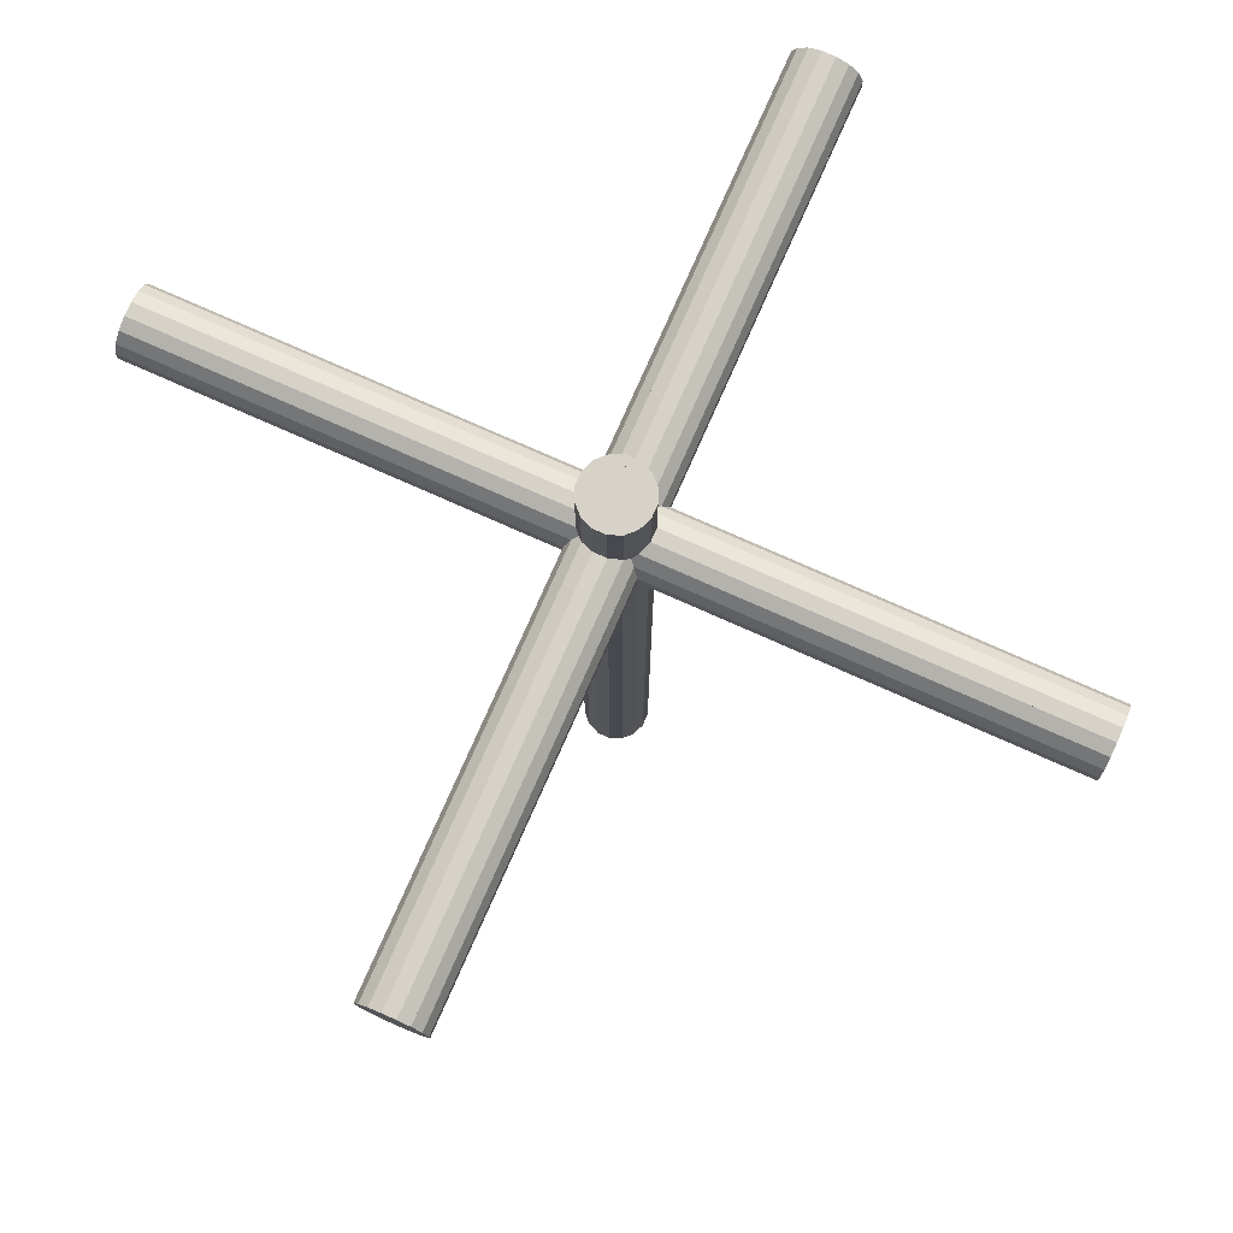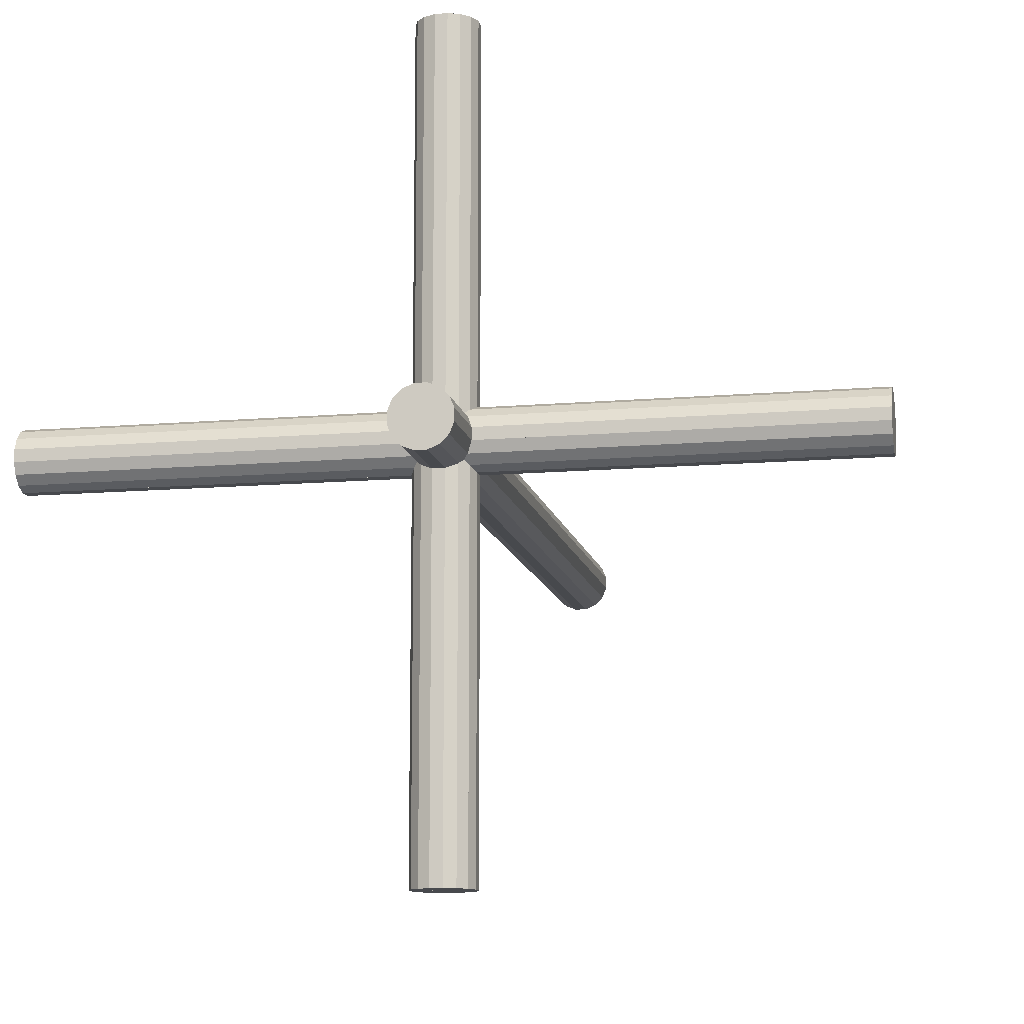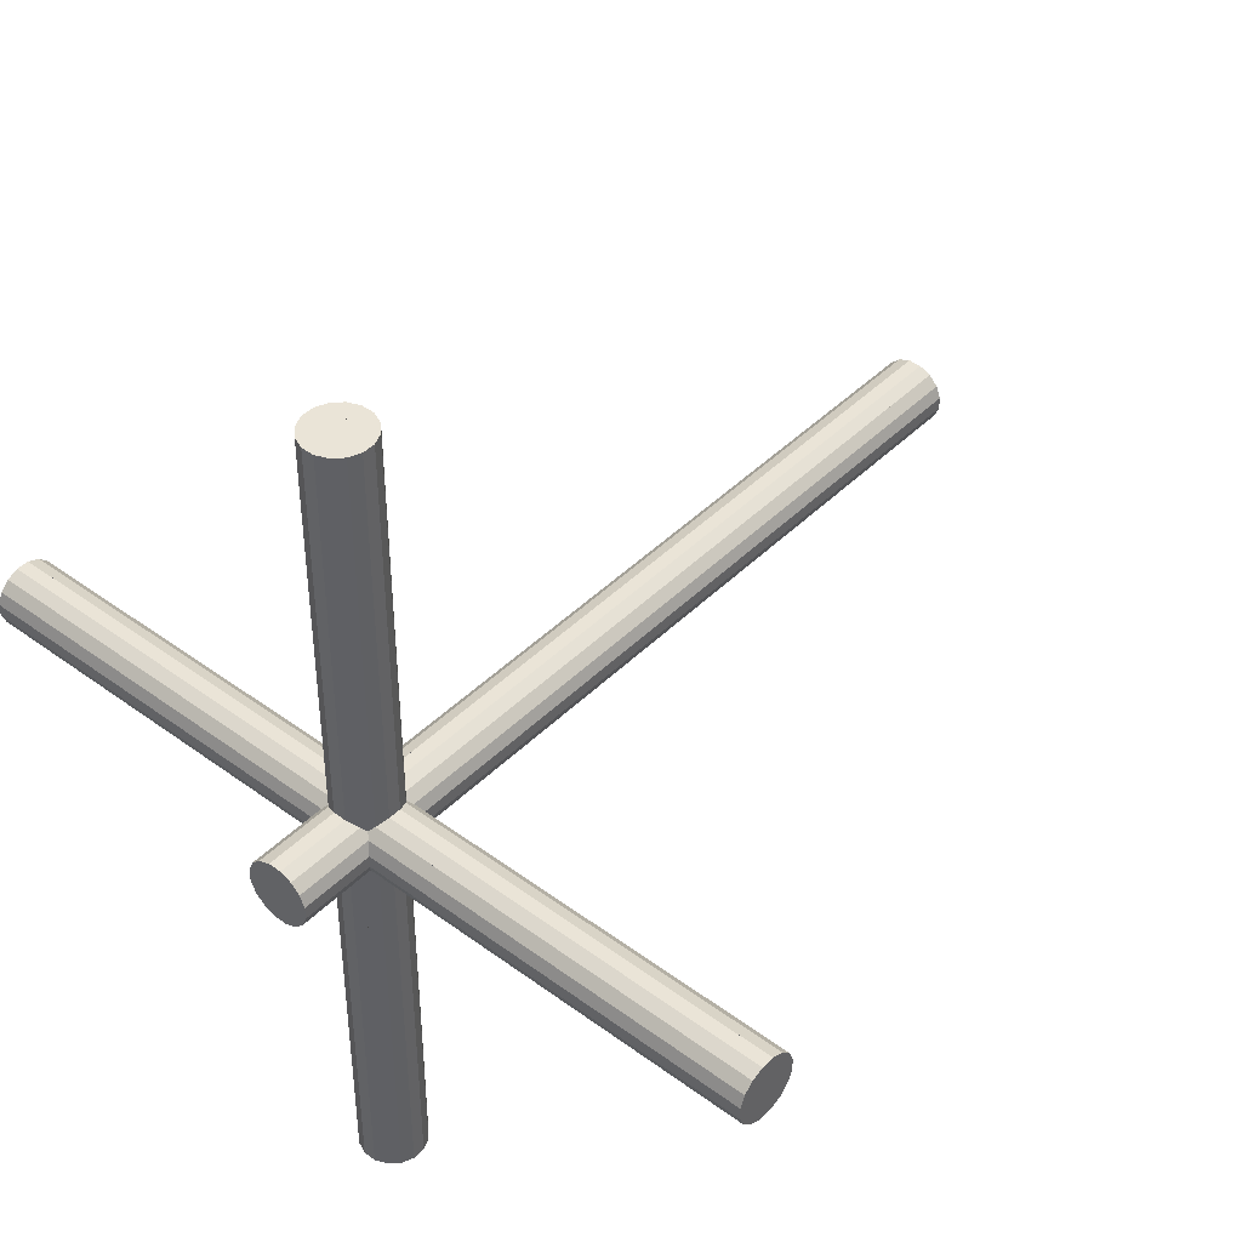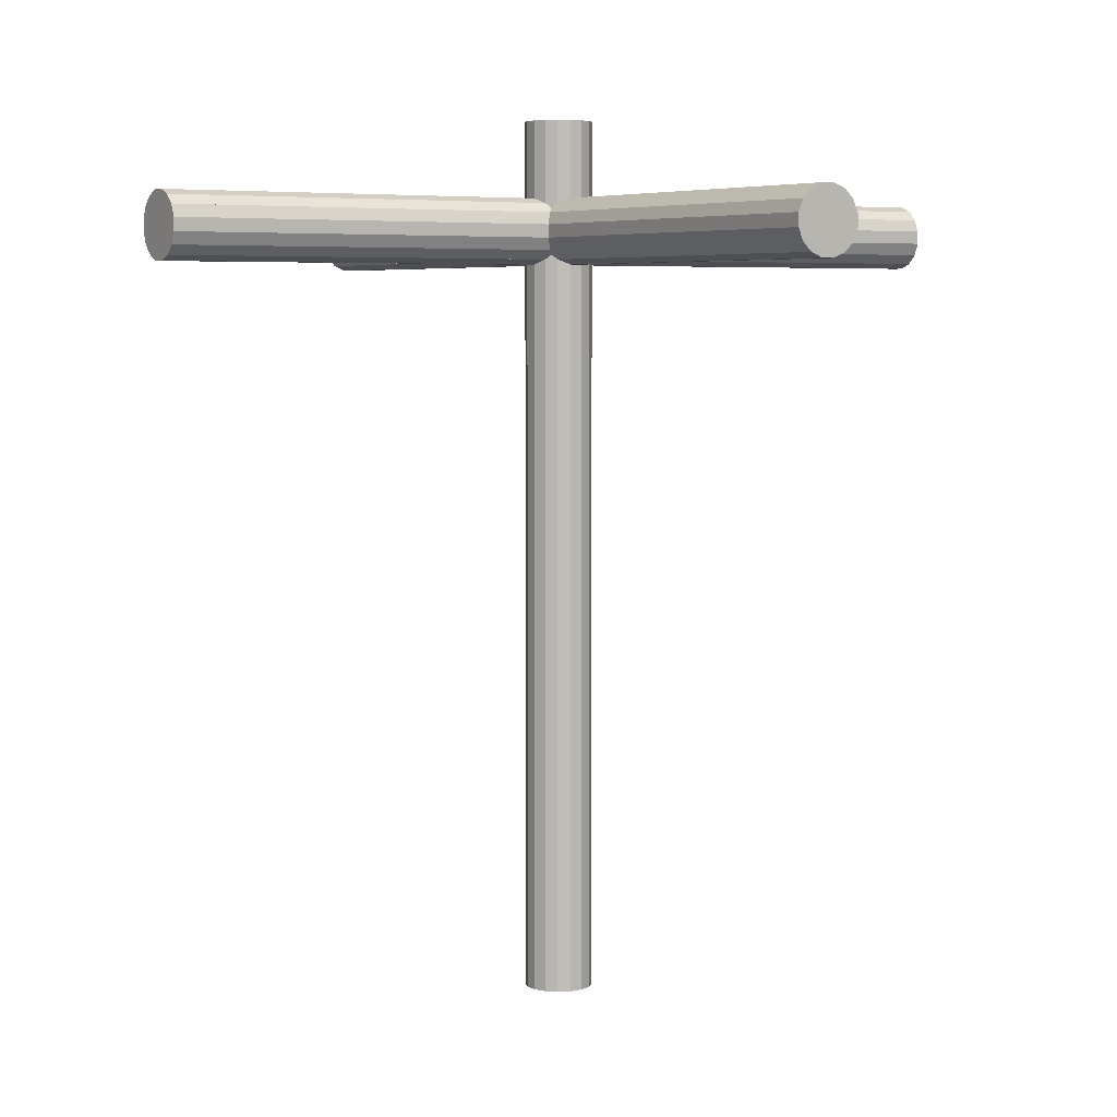
<metadata>
{"format":"obj","ext":"obj","renderer":"f3d","projection":"perspective","resolution":1024,"background":"white","views":[{"elev":77.4,"azim":-156.1,"up":"+Y"},{"elev":-12.2,"azim":-168.6,"up":"+Z"},{"elev":43.7,"azim":-139.0,"up":"+Z"},{"elev":4.8,"azim":147.3,"up":"+Y"}]}
</metadata>
<code>
o west
v 0 0.9068 0.02124
v 0 0.8962 0.03179
v 0 0.8538 -0.03179
v 0 0.8432 -0.02124
v -0.5 0.8538 -0.03179
v -0.5 0.8432 -0.02124
v -0.5 0.9068 0.02124
v -0.5 0.8962 0.03179
v 0 0.8962 0.03179
v 0 0.8825 0.0375
v 0 0.8675 -0.0375
v 0 0.8538 -0.03179
v -0.5 0.8675 -0.0375
v -0.5 0.8538 -0.03179
v -0.5 0.8962 0.03179
v -0.5 0.8825 0.0375
v 0 0.8825 0.0375
v 0 0.8675 0.0375
v 0 0.8825 -0.0375
v 0 0.8675 -0.0375
v -0.5 0.8825 -0.0375
v -0.5 0.8675 -0.0375
v -0.5 0.8825 0.0375
v -0.5 0.8675 0.0375
v 0 0.8675 0.0375
v 0 0.8538 0.03179
v 0 0.8962 -0.03179
v 0 0.8825 -0.0375
v -0.5 0.8962 -0.03179
v -0.5 0.8825 -0.0375
v -0.5 0.8675 0.0375
v -0.5 0.8538 0.03179
v 0 0.8538 0.03179
v 0 0.8432 0.02124
v 0 0.9068 -0.02124
v 0 0.8962 -0.03179
v -0.5 0.9068 -0.02124
v -0.5 0.8962 -0.03179
v -0.5 0.8538 0.03179
v -0.5 0.8432 0.02124
v 0 0.9125 -0.007459
v 0 0.8432 0.02124
v 0 0.9068 -0.02124
v 0 0.8375 0.007459
v -0.5 0.9068 -0.02124
v -0.5 0.8375 0.007459
v -0.5 0.9125 -0.007459
v -0.5 0.8432 0.02124
v 0 0.9125 0.007459
v 0 0.8375 0.007459
v 0 0.9125 -0.007459
v 0 0.8375 -0.007459
v -0.5 0.9125 -0.007459
v -0.5 0.8375 -0.007459
v -0.5 0.9125 0.007459
v -0.5 0.8375 0.007459
v 0 0.9068 0.02124
v 0 0.8375 -0.007459
v 0 0.9125 0.007459
v 0 0.8432 -0.02124
v -0.5 0.9125 0.007459
v -0.5 0.8432 -0.02124
v -0.5 0.9068 0.02124
v -0.5 0.8375 -0.007459
f 63 57 59 61
f 2 4 3 1
f 38 40 39 37
f 50 52 51 49
f 52 54 53 51
f 18 20 19 17
f 42 44 43 41
f 46 48 47 45
f 62 64 63 61
f 15 9 11 13
f 36 38 37 35
f 6 8 7 5
f 60 62 61 59
f 64 58 57 63
f 14 16 15 13
f 38 36 34 40
f 44 46 45 43
f 40 34 33 39
f 16 10 9 15
f 20 22 21 19
f 32 26 25 31
f 6 4 2 8
f 8 2 1 7
f 46 44 42 48
f 30 32 31 29
f 22 20 18 24
f 26 28 27 25
f 31 25 27 29
f 28 30 29 27
f 12 14 13 11
f 34 36 35 33
f 58 60 59 57
f 39 33 35 37
f 24 18 17 23
f 7 1 3 5
f 14 12 10 16
f 23 17 19 21
f 47 41 43 45
f 4 6 5 3
f 56 50 49 55
f 30 28 26 32
f 54 56 55 53
f 55 49 51 53
f 22 24 23 21
f 48 42 41 47
f 10 12 11 9
f 54 52 50 56
f 62 60 58 64
o north
v 0.03179 0.8538 -0
v 0.02124 0.8432 -0
v 0.03179 0.8538 -0.5
v 0.02124 0.8432 -0.5
v -0.02124 0.9068 -0.5
v -0.03179 0.8962 -0.5
v -0.02124 0.9068 0
v -0.03179 0.8962 0
v 0.0375 0.8675 -0
v 0.03179 0.8538 -0
v 0.0375 0.8675 -0.5
v 0.03179 0.8538 -0.5
v -0.03179 0.8962 -0.5
v -0.0375 0.8825 -0.5
v -0.03179 0.8962 0
v -0.0375 0.8825 0
v 0.0375 0.8825 0
v 0.0375 0.8675 -0
v 0.0375 0.8825 -0.5
v 0.0375 0.8675 -0.5
v -0.0375 0.8825 -0.5
v -0.0375 0.8675 -0.5
v -0.0375 0.8825 0
v -0.0375 0.8675 -0
v 0.03179 0.8962 0
v 0.0375 0.8825 0
v 0.03179 0.8962 -0.5
v 0.0375 0.8825 -0.5
v -0.0375 0.8675 -0.5
v -0.03179 0.8538 -0.5
v -0.0375 0.8675 -0
v -0.03179 0.8538 -0
v 0.02124 0.9068 0
v 0.03179 0.8962 0
v 0.02124 0.9068 -0.5
v 0.03179 0.8962 -0.5
v -0.03179 0.8538 -0.5
v -0.02124 0.8432 -0.5
v -0.03179 0.8538 -0
v -0.02124 0.8432 -0
v 0.02124 0.9068 0
v -0.007459 0.8375 -0
v 0.02124 0.9068 -0.5
v -0.007459 0.8375 -0.5
v 0.007459 0.9125 -0.5
v -0.02124 0.8432 -0.5
v 0.007459 0.9125 0
v -0.02124 0.8432 -0
v 0.007459 0.9125 0
v 0.007459 0.8375 -0
v 0.007459 0.9125 -0.5
v 0.007459 0.8375 -0.5
v -0.007459 0.9125 -0.5
v -0.007459 0.8375 -0.5
v -0.007459 0.9125 0
v -0.007459 0.8375 -0
v -0.007459 0.9125 0
v 0.02124 0.8432 -0
v -0.007459 0.9125 -0.5
v 0.02124 0.8432 -0.5
v -0.02124 0.9068 -0.5
v 0.007459 0.8375 -0.5
v -0.02124 0.9068 0
v 0.007459 0.8375 -0
f 110 108 106 112
f 104 98 97 103
f 80 74 73 79
f 112 106 105 111
f 76 78 77 75
f 110 112 111 109
f 126 128 127 125
f 114 116 115 113
f 100 102 101 99
f 96 90 89 95
f 68 70 69 67
f 103 97 99 101
f 78 80 79 77
f 118 120 119 117
f 82 84 83 81
f 120 114 113 119
f 70 68 66 72
f 74 76 75 73
f 66 68 67 65
f 88 82 81 87
f 94 96 95 93
f 116 118 117 115
f 90 92 91 89
f 118 116 114 120
f 78 76 74 80
f 102 100 98 104
f 86 88 87 85
f 92 94 93 91
f 108 110 109 107
f 126 124 122 128
f 122 124 123 121
f 72 66 65 71
f 87 81 83 85
f 70 72 71 69
f 94 92 90 96
f 71 65 67 69
f 79 73 75 77
f 98 100 99 97
f 102 104 103 101
f 84 86 85 83
f 106 108 107 105
f 128 122 121 127
f 119 113 115 117
f 86 84 82 88
f 124 126 125 123
f 111 105 107 109
f 127 121 123 125
f 95 89 91 93
o east
v 0.5 0.8538 0.03179
v 0.5 0.8432 0.02124
v 0.5 0.9068 -0.02124
v 0.5 0.8962 -0.03179
v 0 0.9068 -0.02124
v 0 0.8962 -0.03179
v 0 0.8538 0.03179
v 0 0.8432 0.02124
v 0.5 0.8675 0.0375
v 0.5 0.8538 0.03179
v 0.5 0.8962 -0.03179
v 0.5 0.8825 -0.0375
v 0 0.8962 -0.03179
v 0 0.8825 -0.0375
v 0 0.8675 0.0375
v 0 0.8538 0.03179
v 0.5 0.8825 0.0375
v 0.5 0.8675 0.0375
v 0.5 0.8825 -0.0375
v 0.5 0.8675 -0.0375
v 0 0.8825 -0.0375
v 0 0.8675 -0.0375
v 0 0.8825 0.0375
v 0 0.8675 0.0375
v 0.5 0.8962 0.03179
v 0.5 0.8825 0.0375
v 0.5 0.8675 -0.0375
v 0.5 0.8538 -0.03179
v 0 0.8675 -0.0375
v 0 0.8538 -0.03179
v 0 0.8962 0.03179
v 0 0.8825 0.0375
v 0.5 0.9068 0.02124
v 0.5 0.8962 0.03179
v 0.5 0.8538 -0.03179
v 0.5 0.8432 -0.02124
v 0 0.8538 -0.03179
v 0 0.8432 -0.02124
v 0 0.9068 0.02124
v 0 0.8962 0.03179
v 0.5 0.9068 0.02124
v 0.5 0.8375 -0.007459
v 0.5 0.9125 0.007459
v 0.5 0.8432 -0.02124
v 0 0.9125 0.007459
v 0 0.8432 -0.02124
v 0 0.9068 0.02124
v 0 0.8375 -0.007459
v 0.5 0.9125 0.007459
v 0.5 0.8375 0.007459
v 0.5 0.9125 -0.007459
v 0.5 0.8375 -0.007459
v 0 0.9125 -0.007459
v 0 0.8375 -0.007459
v 0 0.9125 0.007459
v 0 0.8375 0.007459
v 0.5 0.9125 -0.007459
v 0.5 0.8432 0.02124
v 0.5 0.9068 -0.02124
v 0.5 0.8375 0.007459
v 0 0.9068 -0.02124
v 0 0.8375 0.007459
v 0 0.9125 -0.007459
v 0 0.8432 0.02124
f 184 178 177 183
f 186 188 187 185
f 170 172 171 169
f 150 152 151 149
f 167 161 163 165
f 174 176 175 173
f 150 148 146 152
f 182 184 183 181
f 130 132 131 129
f 134 132 130 136
f 152 146 145 151
f 142 144 143 141
f 172 174 173 171
f 191 185 187 189
f 166 168 167 165
f 138 140 139 137
f 174 172 170 176
f 156 158 157 155
f 183 177 179 181
f 178 180 179 177
f 158 160 159 157
f 151 145 147 149
f 176 170 169 175
f 188 190 189 187
f 136 130 129 135
f 190 188 186 192
f 168 162 161 167
f 166 164 162 168
f 143 137 139 141
f 134 136 135 133
f 164 166 165 163
f 132 134 133 131
f 135 129 131 133
f 180 182 181 179
f 154 156 155 153
f 148 150 149 147
f 160 154 153 159
f 175 169 171 173
f 142 140 138 144
f 146 148 147 145
f 182 180 178 184
f 159 153 155 157
f 158 156 154 160
f 192 186 185 191
f 162 164 163 161
f 140 142 141 139
f 144 138 137 143
f 190 192 191 189
o up
v -0.02124 0.875 0.03179
v 0.02124 1 -0.03179
v -0.03179 0.875 0.02124
v -0.007459 1 0.0375
v -0.007459 0.875 0.0375
v 0.02124 0.875 -0.03179
v 0.007459 1 -0.0375
v -0.02124 1 0.03179
v 0.007459 0.875 0.0375
v 0.007459 0.875 -0.0375
v -0.007459 1 -0.0375
v 0.02124 1 0.03179
v 0.02124 0.875 0.03179
v -0.007459 0.875 -0.0375
v -0.02124 1 -0.03179
v 0.007459 1 0.0375
v 0.03179 1 0.02124
v 0.03179 0.875 0.02124
v -0.02124 0.875 -0.03179
v -0.03179 1 -0.02124
v -0.03179 0.875 -0.02124
v 0.0375 1 0.007459
v 0.0375 0.875 0.007459
v -0.0375 1 -0.007459
v -0.0375 0.875 -0.007459
v -0.0375 0.875 0.007459
v 0.0375 1 -0.007459
v 0.0375 0.875 -0.007459
v 0.03179 1 -0.02124
v 0.03179 0.875 -0.02124
v -0.0375 1 0.007459
v -0.03179 1 0.02124
f 193 222 221 200
f 206 211 207 203
f 205 210 209 204
f 211 206 205 201
f 213 217 216 212
f 205 206 203 204
f 195 220 219 224
f 224 219 221 223
f 196 208 199 203
f 213 211 210 205
f 204 209 207 212
f 206 197 196 203
f 218 215 214 223
f 215 220 219 214
f 197 201 208 196
f 224 200 221 194
f 220 222 221 219
f 222 218 223 221
f 217 210 209 216
f 223 214 219 216
f 206 202 201 197
f 193 197 196 200
f 198 222 193 195
f 220 217 216 219
f 201 202 199 208
f 202 198 197 193
f 217 220 215 218
f 218 222 220 195
f 202 193 200 199
f 218 195 224 223
f 210 211 207 209
f 195 193 200 224
f 216 209 214 212
f 211 213 212 207
f 197 198 194 196
f 213 215 210 217
f 201 205 204 208
f 200 196 194 199
f 208 204 203 207
f 198 195 224 194
f 213 205 204 212
f 211 201 208 207
f 217 218 223 216
f 198 202 199 194
f 202 206 203 199
f 215 213 212 214
f 222 198 194 221
f 210 215 214 209
o none
v -0.02124 0.875 0.03179
v -0.02124 0.8359 0.03179
v 0.03179 0.875 -0.02124
v 0.02124 0.875 -0.03179
v -0.03179 0.8359 0.02124
v 0.02124 0.8359 -0.03179
v 0.007459 0.875 -0.0375
v 0.007459 0.8359 -0.0375
v 0.007459 0.875 0.0375
v -0.007459 0.875 -0.0375
v -0.007459 0.8359 -0.0375
v -0.007459 0.875 0.0375
v -0.007459 0.8359 0.0375
v 0.02124 0.875 0.03179
v 0.02124 0.8359 0.03179
v -0.02124 0.875 -0.03179
v 0.007459 0.8359 0.0375
v 0.03179 0.875 0.02124
v -0.02124 0.8359 -0.03179
v -0.03179 0.8359 -0.02124
v 0.03179 0.8359 0.02124
v 0.0375 0.875 0.007459
v 0.0375 0.8359 0.007459
v -0.03179 0.875 -0.02124
v -0.0375 0.8359 -0.007459
v 0.0375 0.8359 -0.007459
v -0.0375 0.875 -0.007459
v -0.0375 0.875 0.007459
v -0.0375 0.8359 0.007459
v 0.0375 0.875 -0.007459
v 0.03179 0.8359 -0.02124
v -0.03179 0.875 0.02124
f 230 229 256 228
f 244 239 238 248
f 235 243 240 234
f 256 254 227 252
f 249 245 242 251
f 243 241 233 240
f 247 244 248 246
f 237 241 233 236
f 236 233 231 234
f 249 250 247 253
f 247 250 254 246
f 252 246 254 251
f 253 255 250 229
f 253 247 246 252
f 251 242 246 248
f 244 243 245 239
f 250 249 251 254
f 243 235 239 241
f 243 244 248 240
f 239 245 242 238
f 232 235 234 231
f 241 232 231 233
f 253 229 256 252
f 249 253 252 251
f 226 255 227 225
f 230 255 226 229
f 235 237 236 234
f 237 230 228 236
f 229 226 225 256
f 235 232 241 237
f 256 225 227 228
f 241 239 238 233
f 225 236 228 231
f 229 250 254 256
f 239 235 234 238
f 244 249 251 248
f 245 243 240 242
f 250 255 227 254
f 230 232 231 228
f 238 242 240 248
f 244 247 245 249
f 233 238 234 240
f 245 247 246 242
f 232 230 237 226
f 226 237 236 225
f 232 226 225 231
f 255 230 228 227
f 255 253 252 227
o south
v 0.03179 0.8962 0.5
v 0.02124 0.9068 0
v 0.03179 0.8962 0
v -0.02124 0.8432 -0
v -0.03179 0.8538 0.5
v -0.0375 0.8675 -0
v -0.03179 0.8538 -0
v 0.0375 0.8825 0.5
v 0.0375 0.8675 0.5
v 0.0375 0.8825 0
v 0.0375 0.8675 -0
v -0.0375 0.8825 0.5
v -0.0375 0.8675 0.5
v 0.03179 0.8538 0.5
v 0.03179 0.8538 -0
v -0.0375 0.8825 0
v -0.03179 0.8962 0
v -0.03179 0.8962 0.5
v 0.02124 0.8432 0.5
v 0.02124 0.8432 -0
v -0.02124 0.9068 0
v -0.02124 0.9068 0.5
v 0.007459 0.8375 0.5
v 0.007459 0.8375 -0
v -0.007459 0.9125 0
v -0.007459 0.8375 -0
v -0.007459 0.9125 0.5
v -0.007459 0.8375 0.5
v 0.02124 0.9068 0.5
v 0.007459 0.9125 0
v 0.007459 0.9125 0.5
v -0.02124 0.8432 0.5
f 273 274 278 277
f 287 285 258 286
f 280 279 278 277
f 266 263 262 259
f 275 276 281 283
f 260 282 284 288
f 262 269 268 272
f 260 259 257 288
f 260 288 287 286
f 282 284 283 281
f 288 284 285 287
f 283 287 286 281
f 282 280 279 284
f 280 282 281 286
f 279 275 283 278
f 267 262 272 266
f 262 267 265 269
f 272 268 274 273
f 278 283 281 277
f 269 257 259 262
f 263 261 269 262
f 261 264 257 269
f 269 265 264 268
f 260 288 261 263
f 275 276 271 270
f 272 271 270 268
f 263 266 264 261
f 284 279 287 283
f 276 280 277 281
f 284 282 258 285
f 270 271 267 265
f 273 276 275 274
f 274 265 267 273
f 268 264 266 272
f 271 272 273 267
f 282 260 286 258
f 274 275 270 278
f 257 259 258 285
f 265 267 266 264
f 276 273 277 271
f 288 257 285 261
f 264 266 259 257
f 261 285 258 263
f 278 270 271 277
f 280 276 275 279
f 259 260 263 258
f 268 270 265 274
f 279 280 286 287
o down
v -0.02124 0.8378 0.03179
v -0.02124 0 0.03179
v 0.03179 0.8378 -0.02124
v 0.03179 0 -0.02124
v 0.02124 0.8378 -0.03179
v 0.02124 0 -0.03179
v -0.03179 0.8378 0.02124
v -0.03179 0 0.02124
v -0.007459 0.8378 0.0375
v -0.007459 0 0.0375
v 0.02124 0.8378 -0.03179
v 0.02124 0 -0.03179
v 0.007459 0.8378 -0.0375
v 0.007459 0 -0.0375
v -0.02124 0.8378 0.03179
v -0.02124 0 0.03179
v 0.007459 0.8378 0.0375
v 0.007459 0 0.0375
v 0.007459 0.8378 -0.0375
v 0.007459 0 -0.0375
v -0.007459 0.8378 -0.0375
v -0.007459 0 -0.0375
v -0.007459 0.8378 0.0375
v -0.007459 0 0.0375
v 0.02124 0.8378 0.03179
v 0.02124 0 0.03179
v -0.007459 0.8378 -0.0375
v -0.007459 0 -0.0375
v -0.02124 0.8378 -0.03179
v -0.02124 0 -0.03179
v 0.007459 0.8378 0.0375
v 0.007459 0 0.0375
v 0.03179 0.8378 0.02124
v 0.03179 0 0.02124
v -0.02124 0.8378 -0.03179
v -0.02124 0 -0.03179
v -0.03179 0.8378 -0.02124
v -0.03179 0 -0.02124
v 0.02124 0.8378 0.03179
v 0.02124 0 0.03179
v 0.03179 0.8378 0.02124
v 0.03179 0 0.02124
v 0.0375 0.8378 0.007459
v 0.0375 0 0.007459
v -0.03179 0.8378 -0.02124
v -0.03179 0 -0.02124
v -0.0375 0.8378 -0.007459
v -0.0375 0 -0.007459
v 0.0375 0.8378 0.007459
v 0.0375 0 0.007459
v 0.0375 0.8378 -0.007459
v 0.0375 0 -0.007459
v -0.0375 0.8378 -0.007459
v -0.0375 0 -0.007459
v -0.0375 0.8378 0.007459
v -0.0375 0 0.007459
v 0.0375 0.8378 -0.007459
v 0.0375 0 -0.007459
v 0.03179 0.8378 -0.02124
v 0.03179 0 -0.02124
v -0.0375 0.8378 0.007459
v -0.0375 0 0.007459
v -0.03179 0.8378 0.02124
v -0.03179 0 0.02124
f 319 313 315 317
f 343 337 339 341
f 348 350 349 347
f 318 320 319 317
f 296 290 289 295
f 298 300 299 297
f 306 308 307 305
f 328 322 321 327
f 302 304 303 301
f 344 338 337 343
f 335 329 331 333
f 324 326 325 323
f 336 330 329 335
f 352 346 345 351
f 314 316 315 313
f 310 312 311 309
f 326 324 322 328
f 340 342 341 339
f 303 297 299 301
f 312 306 305 311
f 332 334 333 331
f 334 332 330 336
f 351 345 347 349
f 308 310 309 307
f 342 344 343 341
f 295 289 291 293
f 300 302 301 299
f 311 305 307 309
f 327 321 323 325
f 304 298 297 303
f 338 340 339 337
f 290 292 291 289
f 330 332 331 329
f 310 308 306 312
f 322 324 323 321
f 320 314 313 319
f 318 316 314 320
f 342 340 338 344
f 350 352 351 349
f 334 336 335 333
f 350 348 346 352
f 316 318 317 315
f 326 328 327 325
f 346 348 347 345
f 302 300 298 304
f 294 296 295 293
f 294 292 290 296
f 292 294 293 291

</code>
